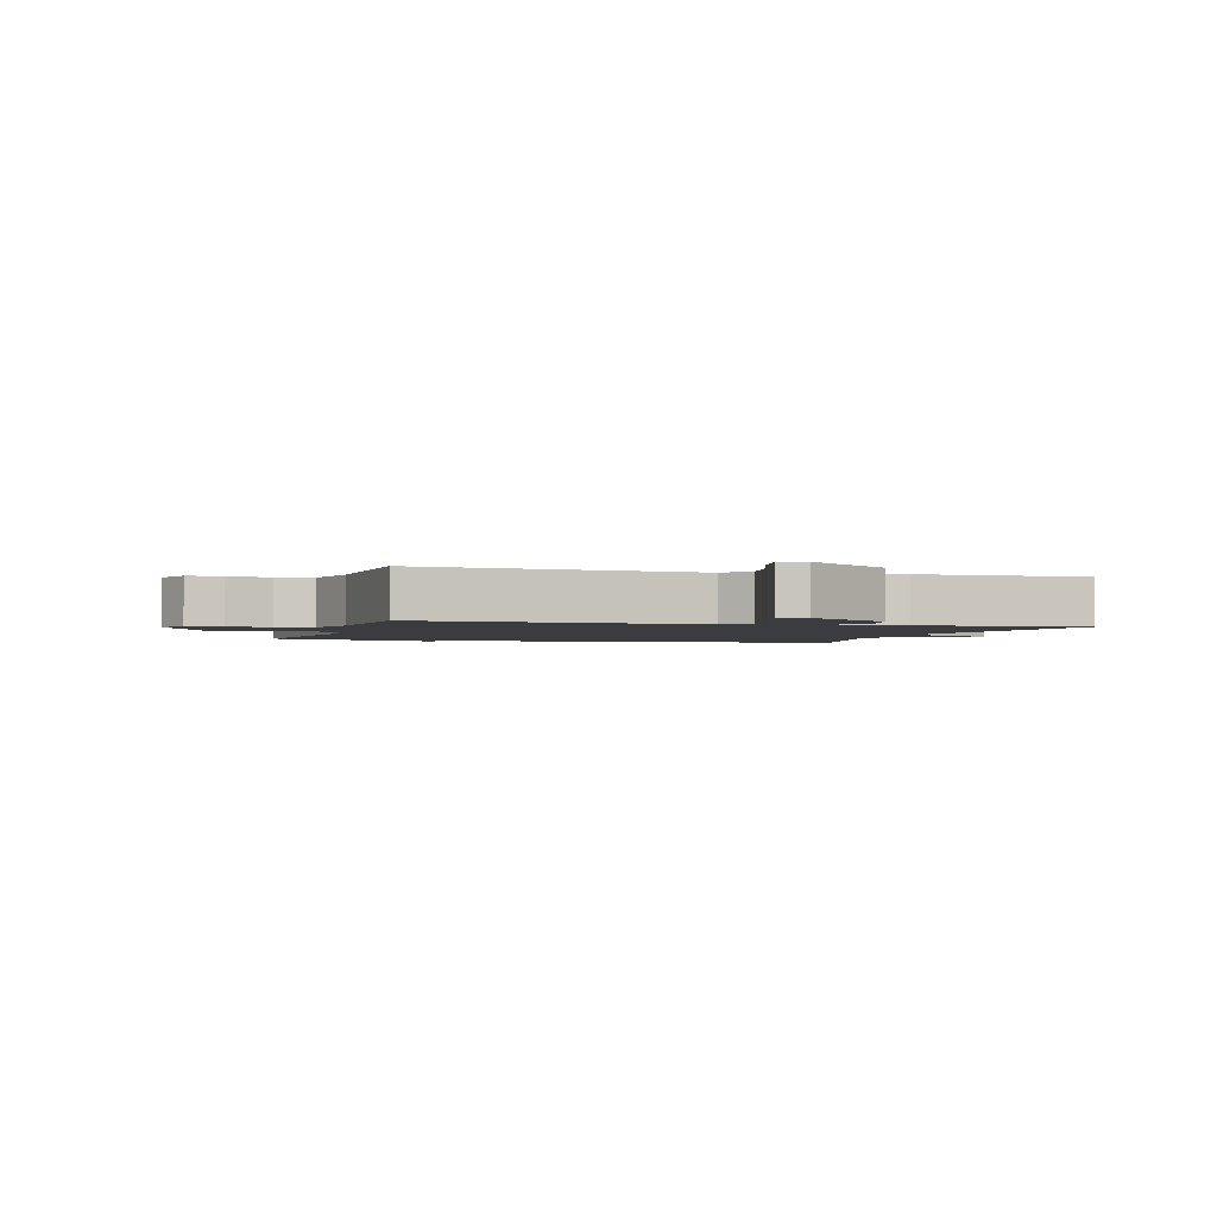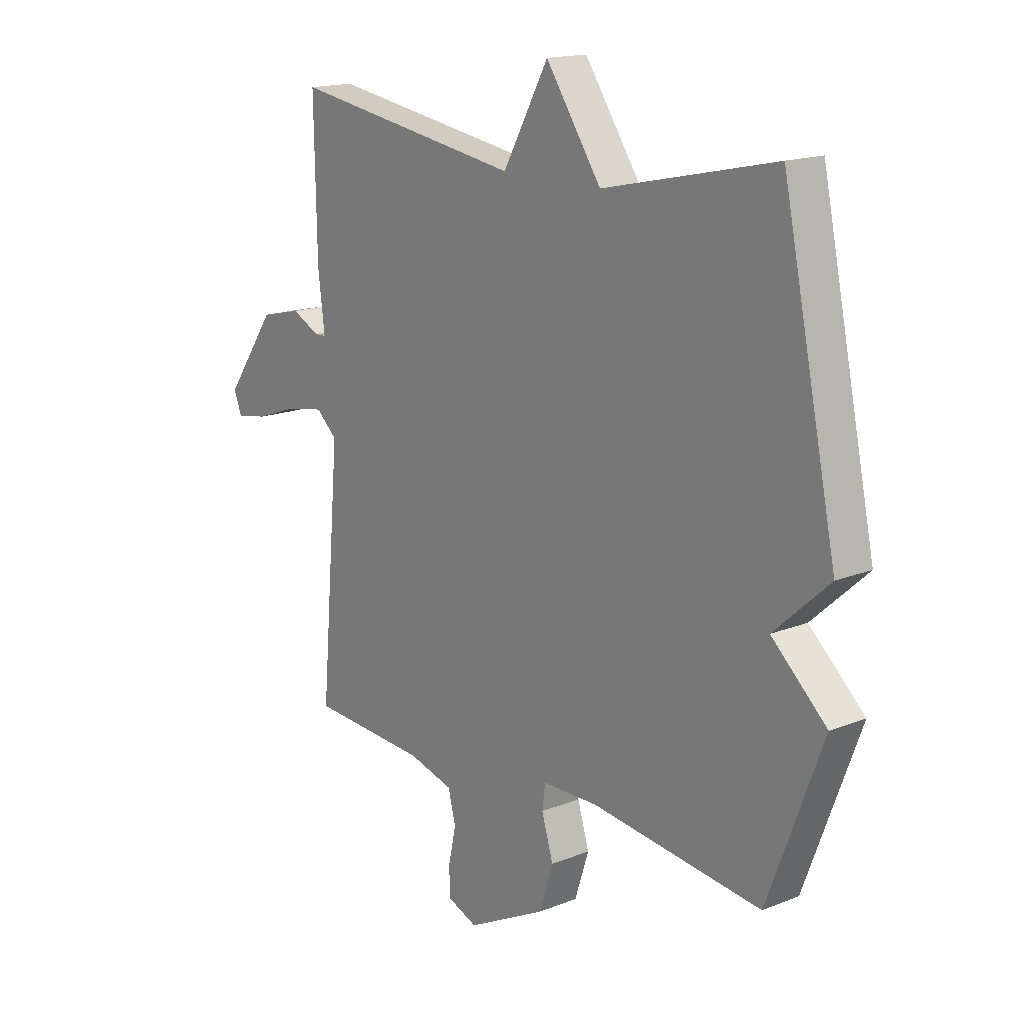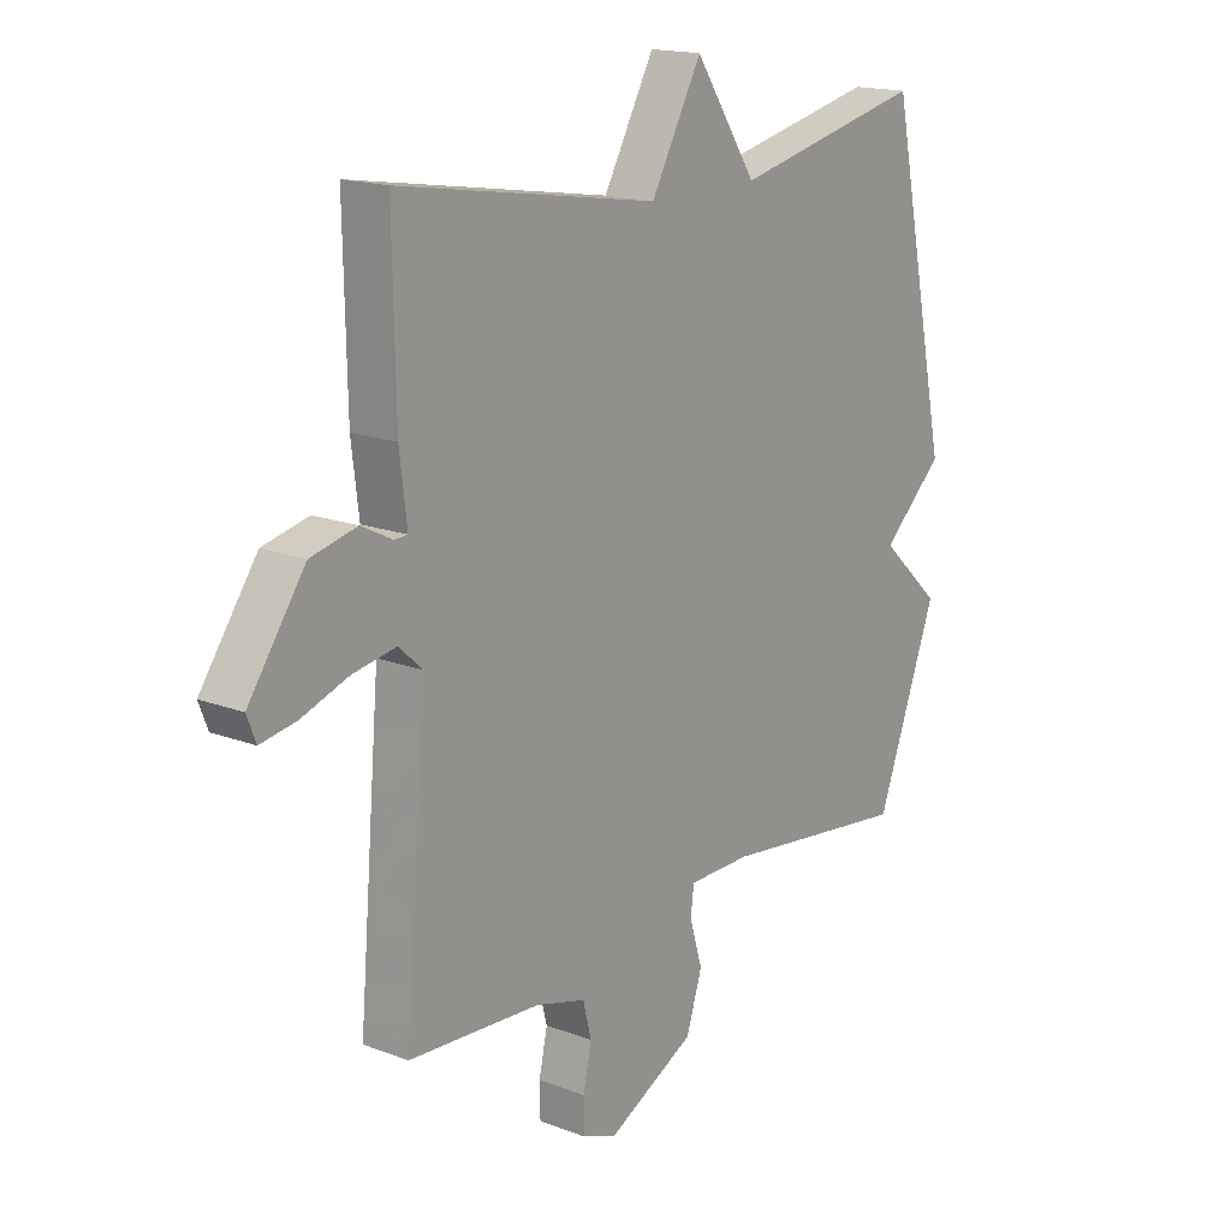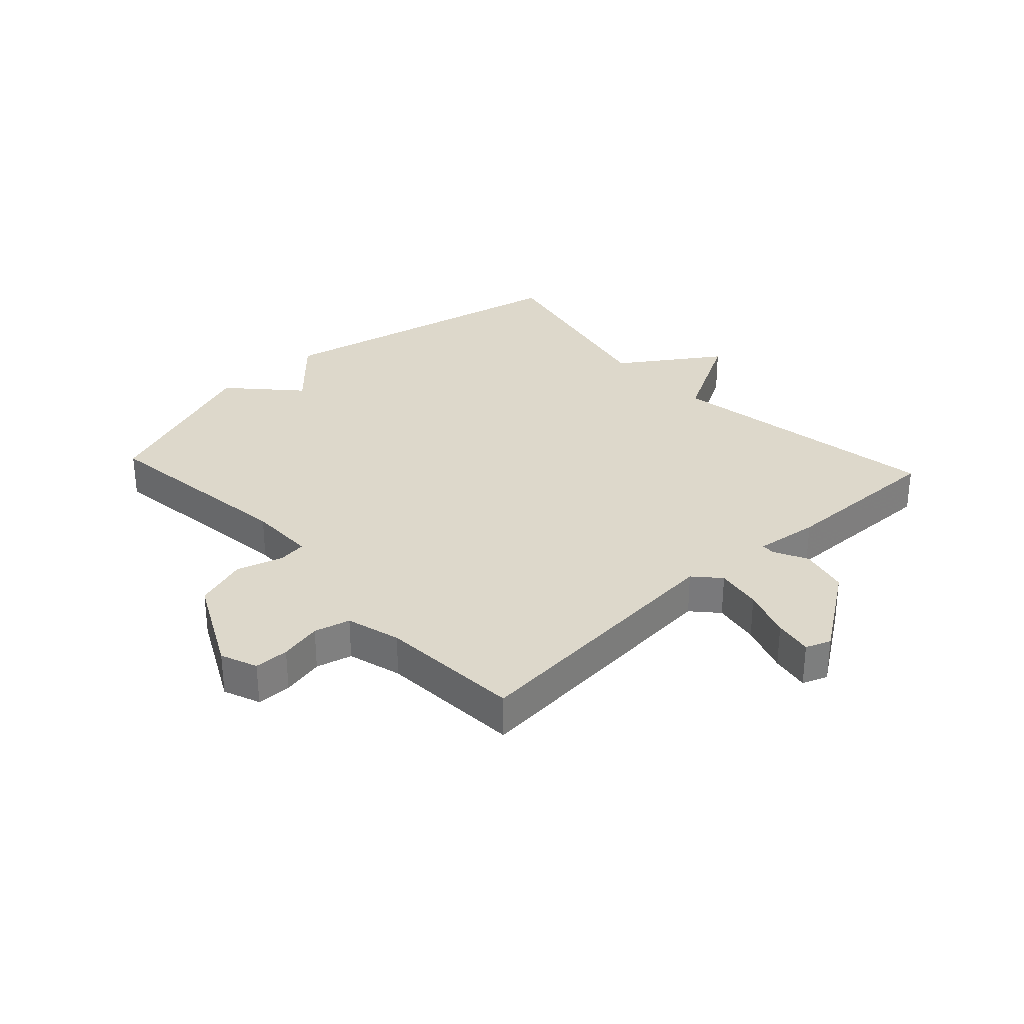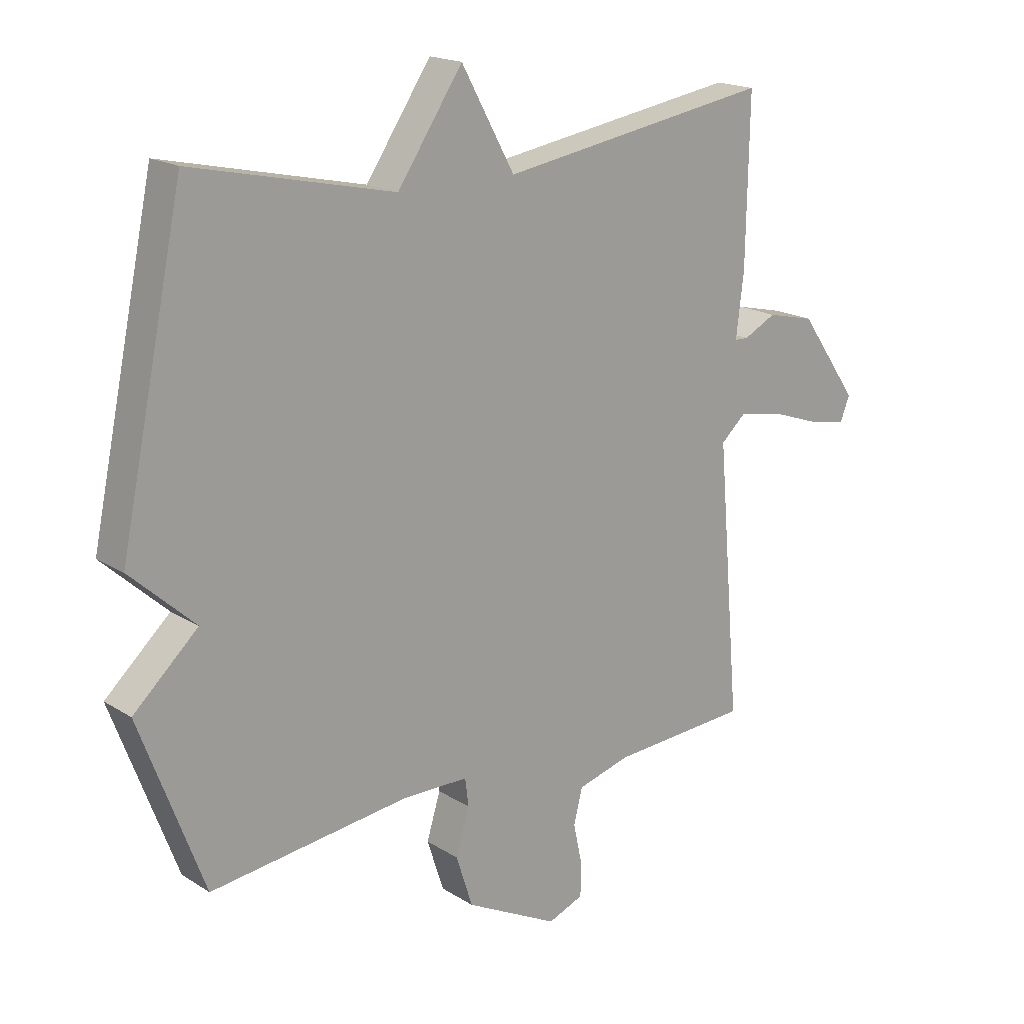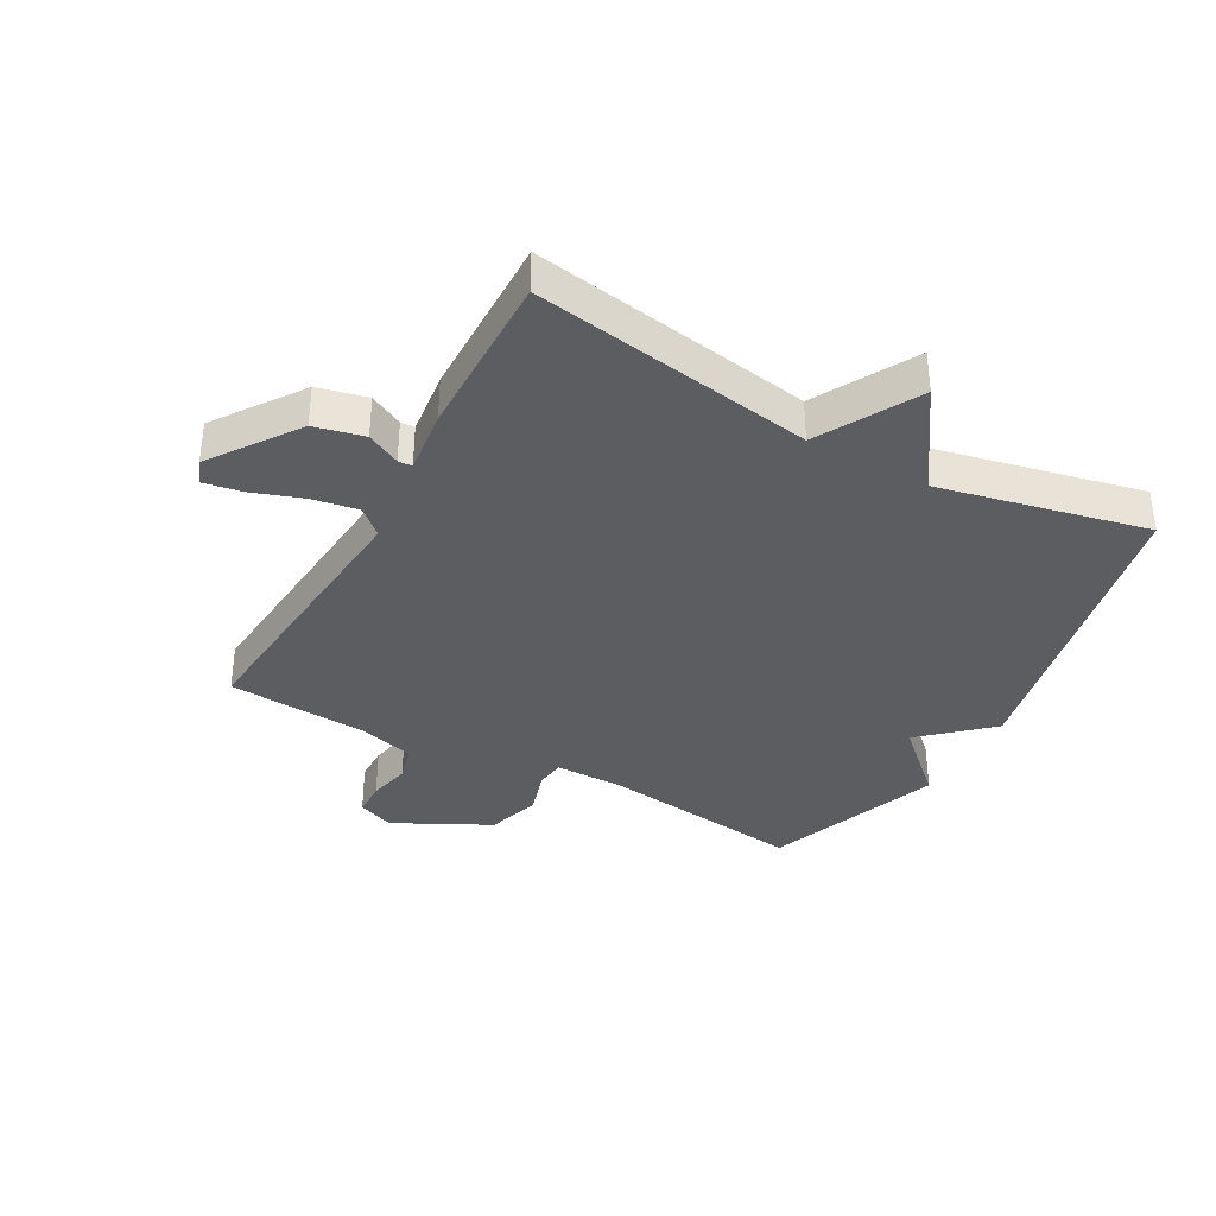
<metadata>
{"format":"obj","ext":"obj","renderer":"f3d","projection":"perspective","resolution":1024,"background":"white","views":[{"elev":-2.1,"azim":-106.3,"up":"+Y"},{"elev":16.2,"azim":50.5,"up":"+Z"},{"elev":16.9,"azim":-52.5,"up":"+Z"},{"elev":31.4,"azim":-132.8,"up":"+Y"},{"elev":18.2,"azim":140.3,"up":"+Z"},{"elev":-36.4,"azim":-29.0,"up":"+Y"}]}
</metadata>
<code>
v -0.5 0.07 0.5
v -0.04 0.07 0.425
v 0.05 0.07 0.588
v 0.16 0.07 0.425
v 0.5 0.07 0.5
v 0.608 0.07 -0.012
v 0.499 0.07 -0.111
v 0.608 0.07 -0.212
v 0.5 0.07 -0.5
v 0.163 0.07 -0.458
v 0.052 0.07 -0.459
v 0.046 0.07 -0.506
v 0.069 0.07 -0.582
v 0.041 0.07 -0.669
v -0.116 0.07 -0.749
v -0.176 0.07 -0.725
v -0.177 0.07 -0.668
v -0.162 0.07 -0.599
v -0.177 0.07 -0.54
v -0.266 0.07 -0.515
v -0.5 0.07 -0.5
v -0.461 0.07 -0.042
v -0.503 0.07 -0.004
v -0.579 0.07 -0.017
v -0.662 0.07 -0.046
v -0.725 0.07 -0.057
v -0.741 0.07 -0.016
v -0.641 0.07 0.126
v -0.56 0.07 0.145
v -0.505 0.07 0.117
v -0.482 0.07 0.118
v -0.495 0.07 0.224
v -0.5 0 0.5
v -0.04 0 0.425
v 0.05 0 0.588
v 0.16 0 0.425
v 0.5 0 0.5
v 0.608 0 -0.012
v 0.499 0 -0.111
v 0.608 0 -0.212
v 0.5 0 -0.5
v 0.163 0 -0.458
v 0.052 0 -0.459
v 0.046 0 -0.506
v 0.069 0 -0.582
v 0.041 0 -0.669
v -0.116 0 -0.749
v -0.176 0 -0.725
v -0.177 0 -0.668
v -0.162 0 -0.599
v -0.177 0 -0.54
v -0.266 0 -0.515
v -0.5 0 -0.5
v -0.461 0 -0.042
v -0.503 0 -0.004
v -0.579 0 -0.017
v -0.662 0 -0.046
v -0.725 0 -0.057
v -0.741 0 -0.016
v -0.641 0 0.126
v -0.56 0 0.145
v -0.505 0 0.117
v -0.482 0 0.118
v -0.495 0 0.224
f 31 32 1 2
f 28 29 30
f 27 28 30
f 26 27 30
f 25 26 30
f 24 25 30
f 23 24 30 31
f 22 23 31 2
f 20 21 22 2
f 16 17 18
f 15 16 18
f 14 15 18
f 13 14 18
f 12 13 18
f 11 12 18 19
f 7 8 9 10
f 7 10 11
f 11 19 20
f 7 11 20
f 6 7 20
f 5 6 20
f 4 5 20
f 2 3 4 20
f 34 33 64 63
f 62 61 60
f 62 60 59
f 62 59 58
f 62 58 57
f 62 57 56
f 63 62 56 55
f 34 63 55 54
f 34 54 53 52
f 50 49 48
f 50 48 47
f 50 47 46
f 50 46 45
f 50 45 44
f 51 50 44 43
f 42 41 40 39
f 43 42 39
f 52 51 43
f 52 43 39
f 52 39 38
f 52 38 37
f 52 37 36
f 52 36 35 34
f 1 33 34 2
f 2 34 35 3
f 3 35 36 4
f 4 36 37 5
f 5 37 38 6
f 6 38 39 7
f 7 39 40 8
f 8 40 41 9
f 9 41 42 10
f 10 42 43 11
f 11 43 44 12
f 12 44 45 13
f 13 45 46 14
f 14 46 47 15
f 15 47 48 16
f 16 48 49 17
f 17 49 50 18
f 18 50 51 19
f 19 51 52 20
f 20 52 53 21
f 21 53 54 22
f 22 54 55 23
f 23 55 56 24
f 24 56 57 25
f 25 57 58 26
f 26 58 59 27
f 27 59 60 28
f 28 60 61 29
f 29 61 62 30
f 30 62 63 31
f 31 63 64 32
f 32 64 33 1

</code>
